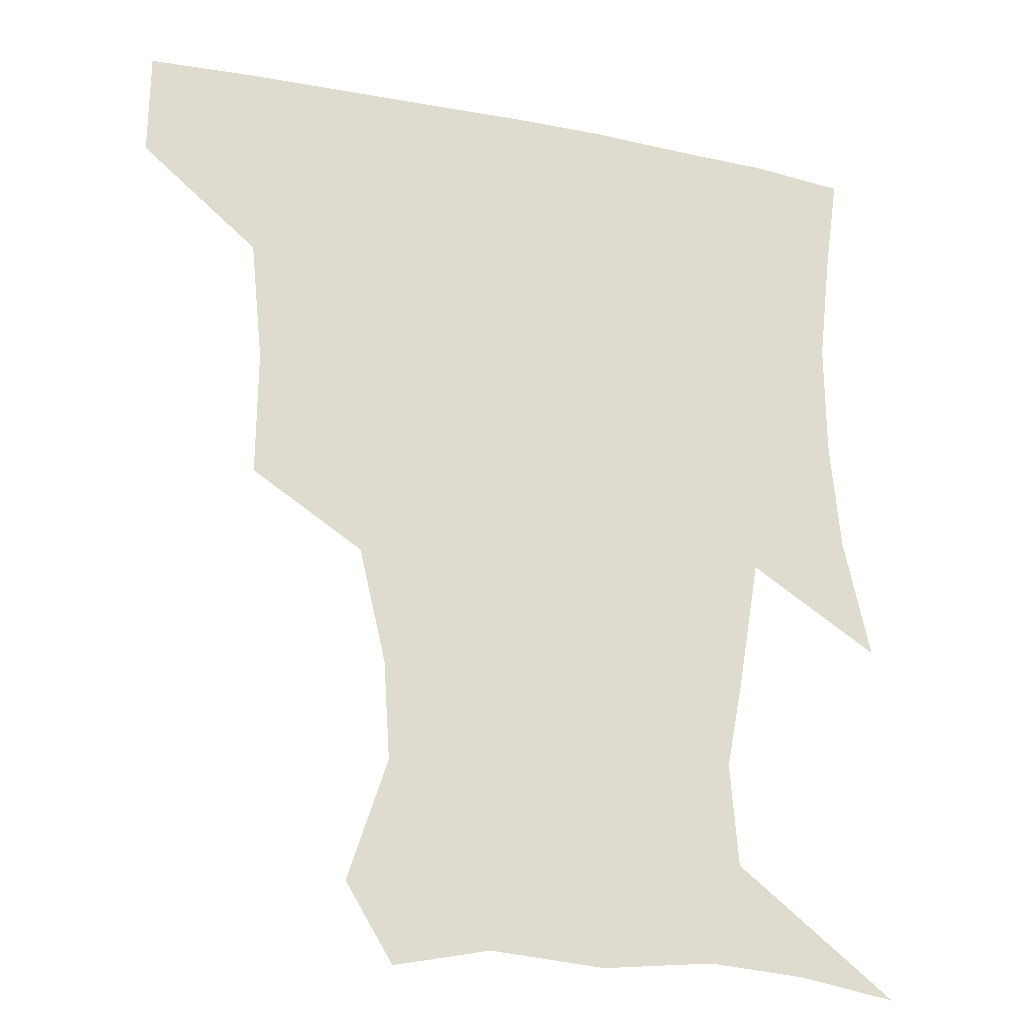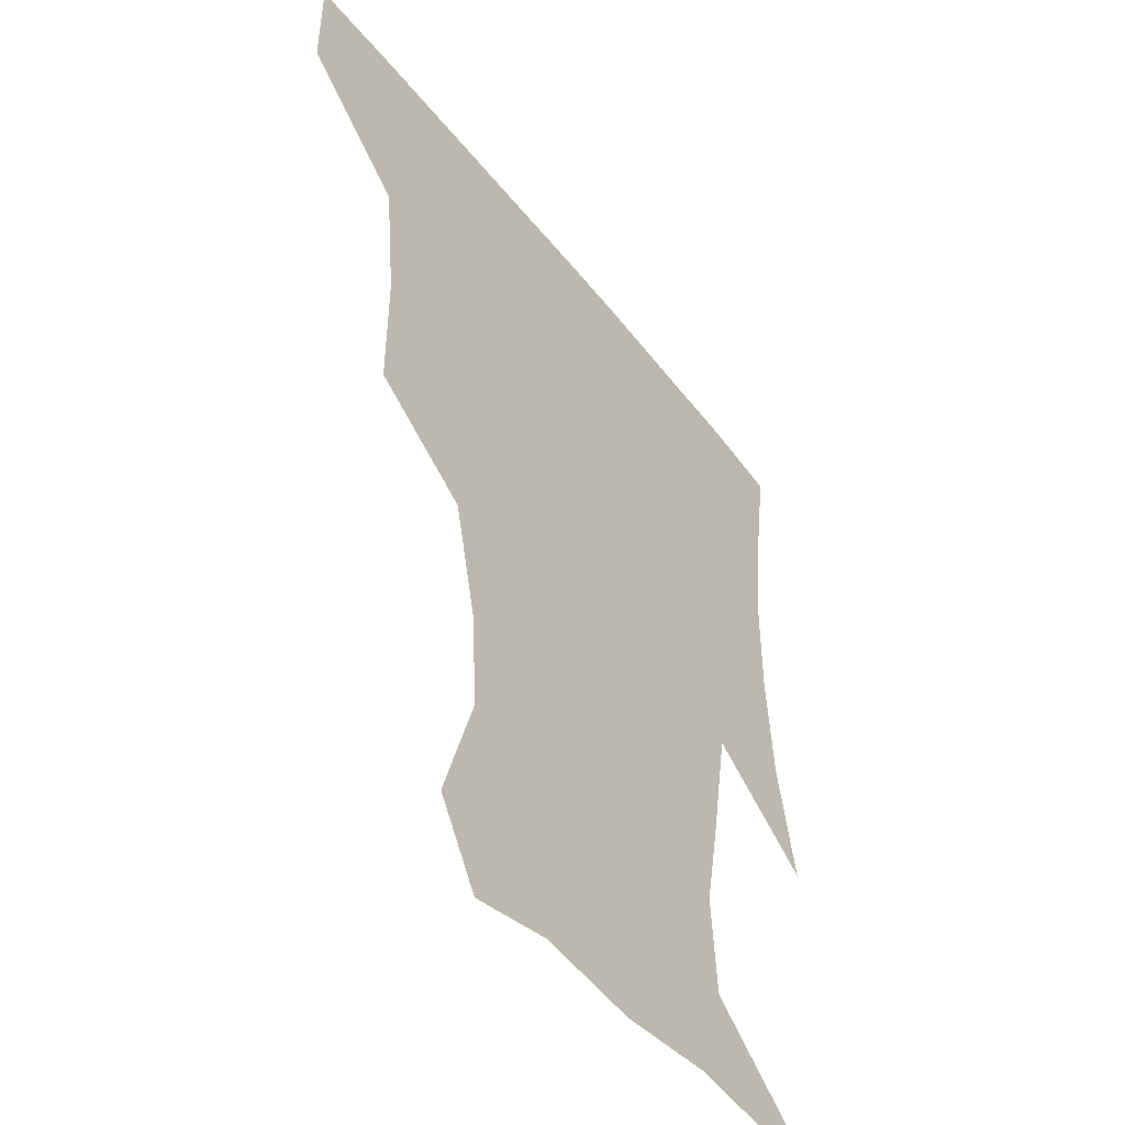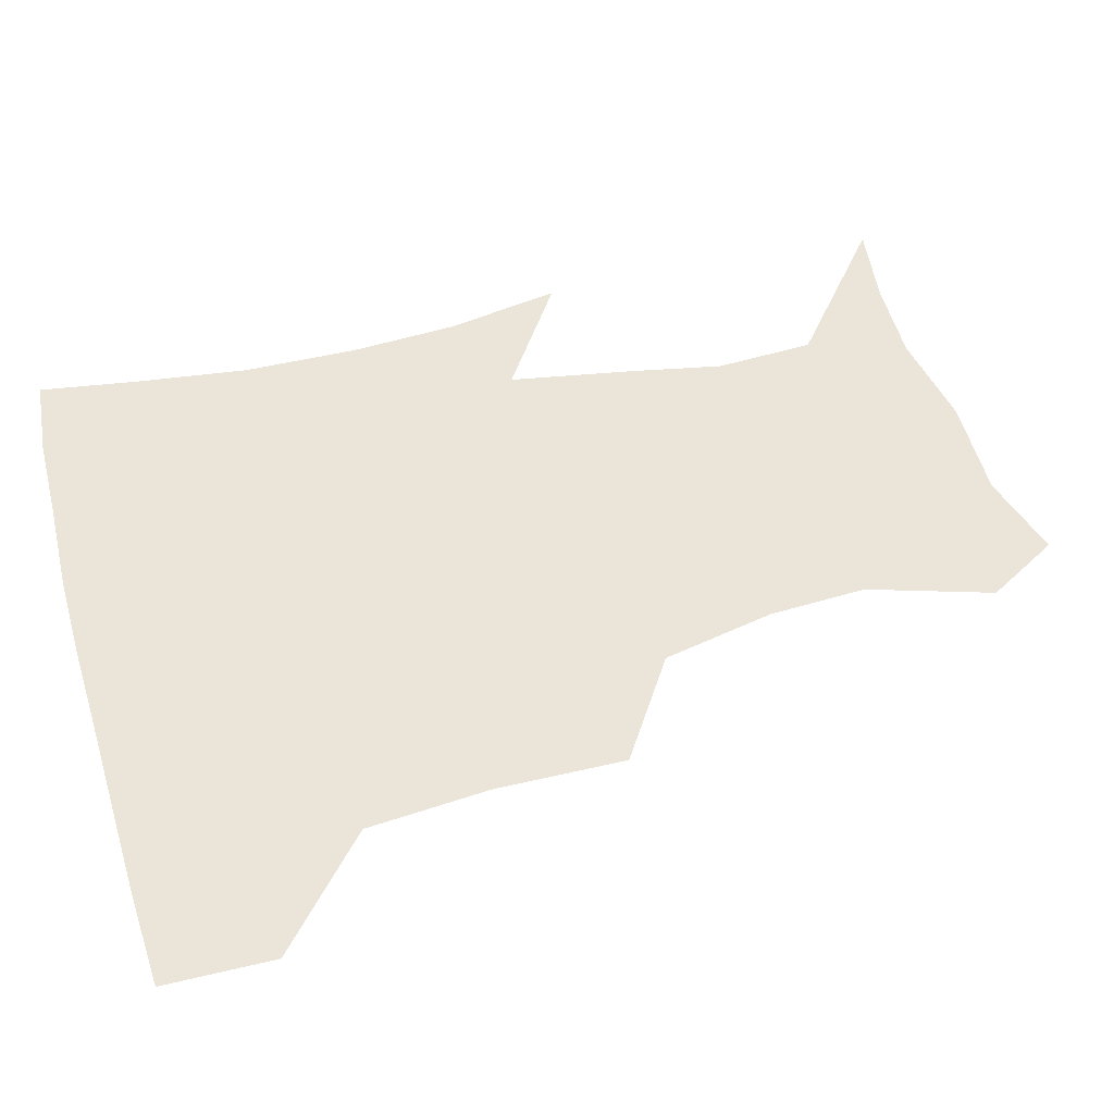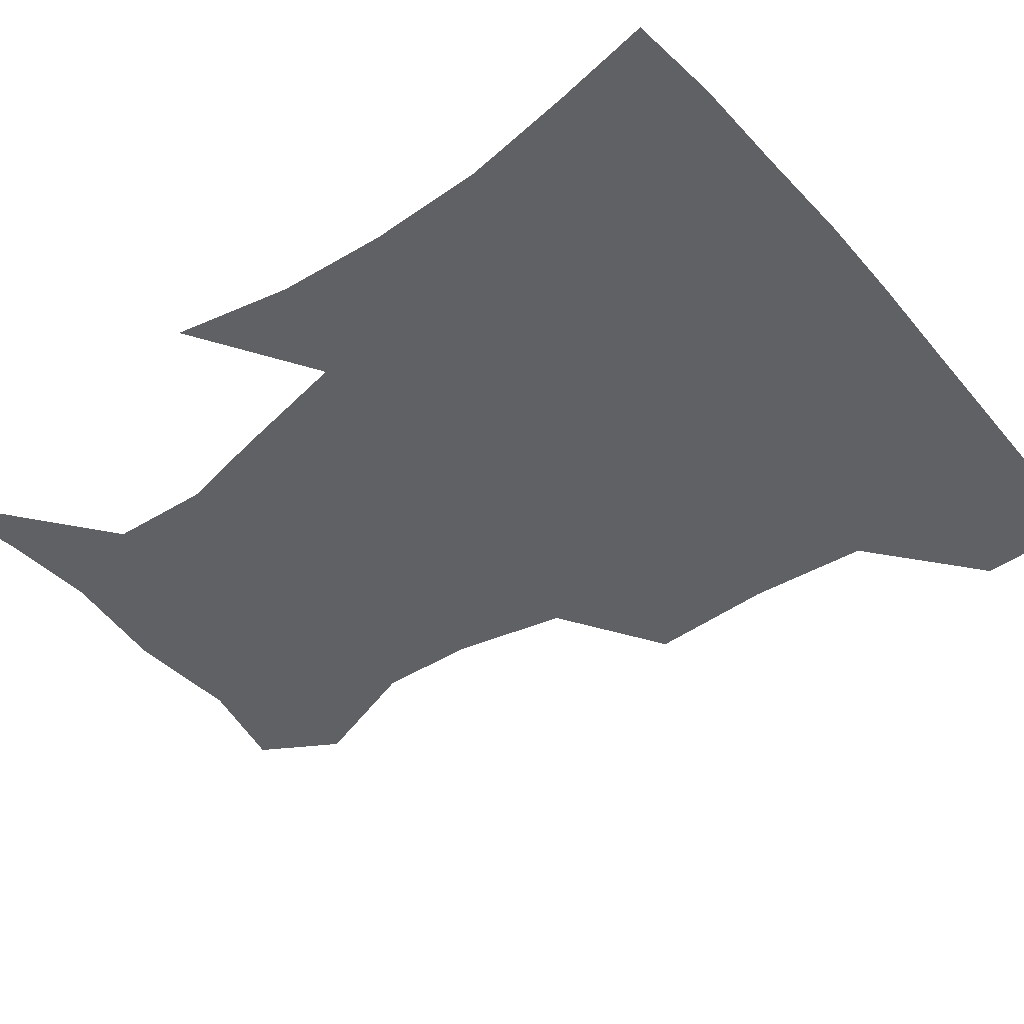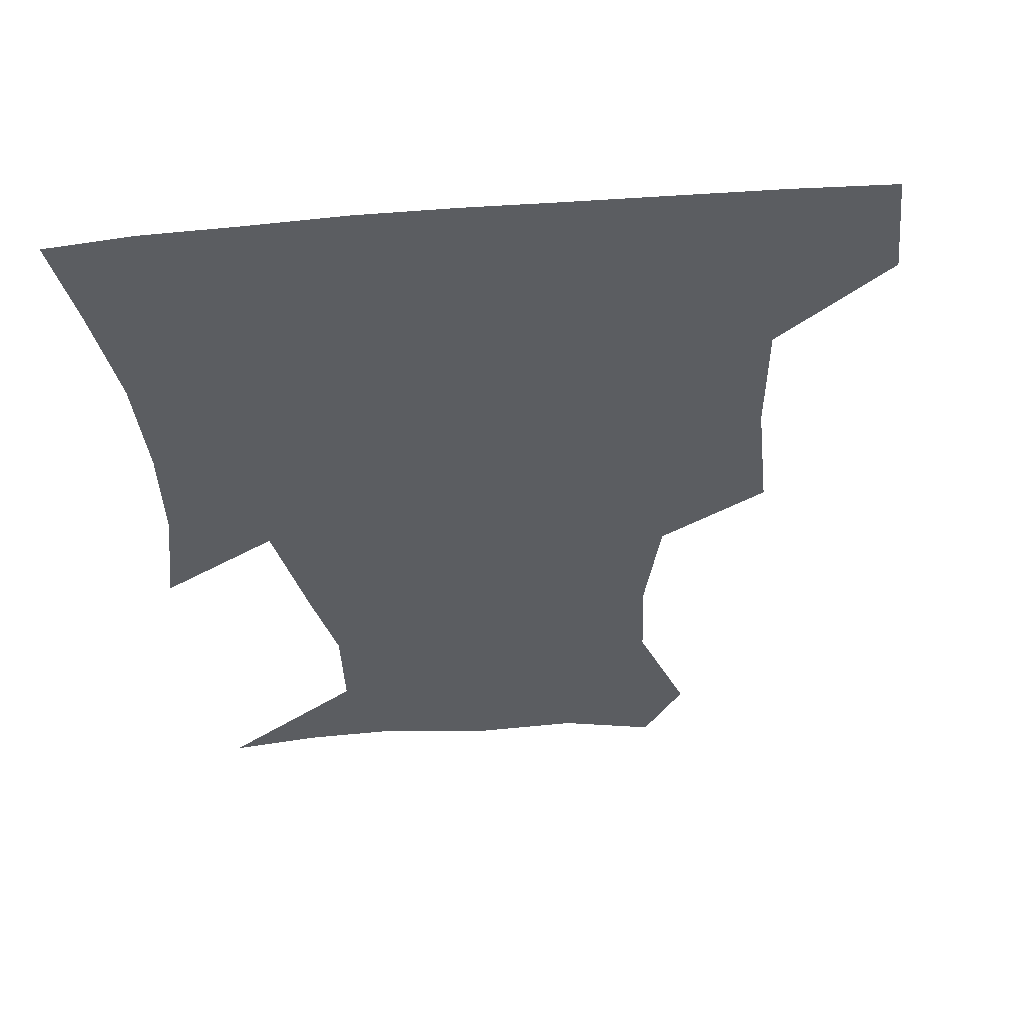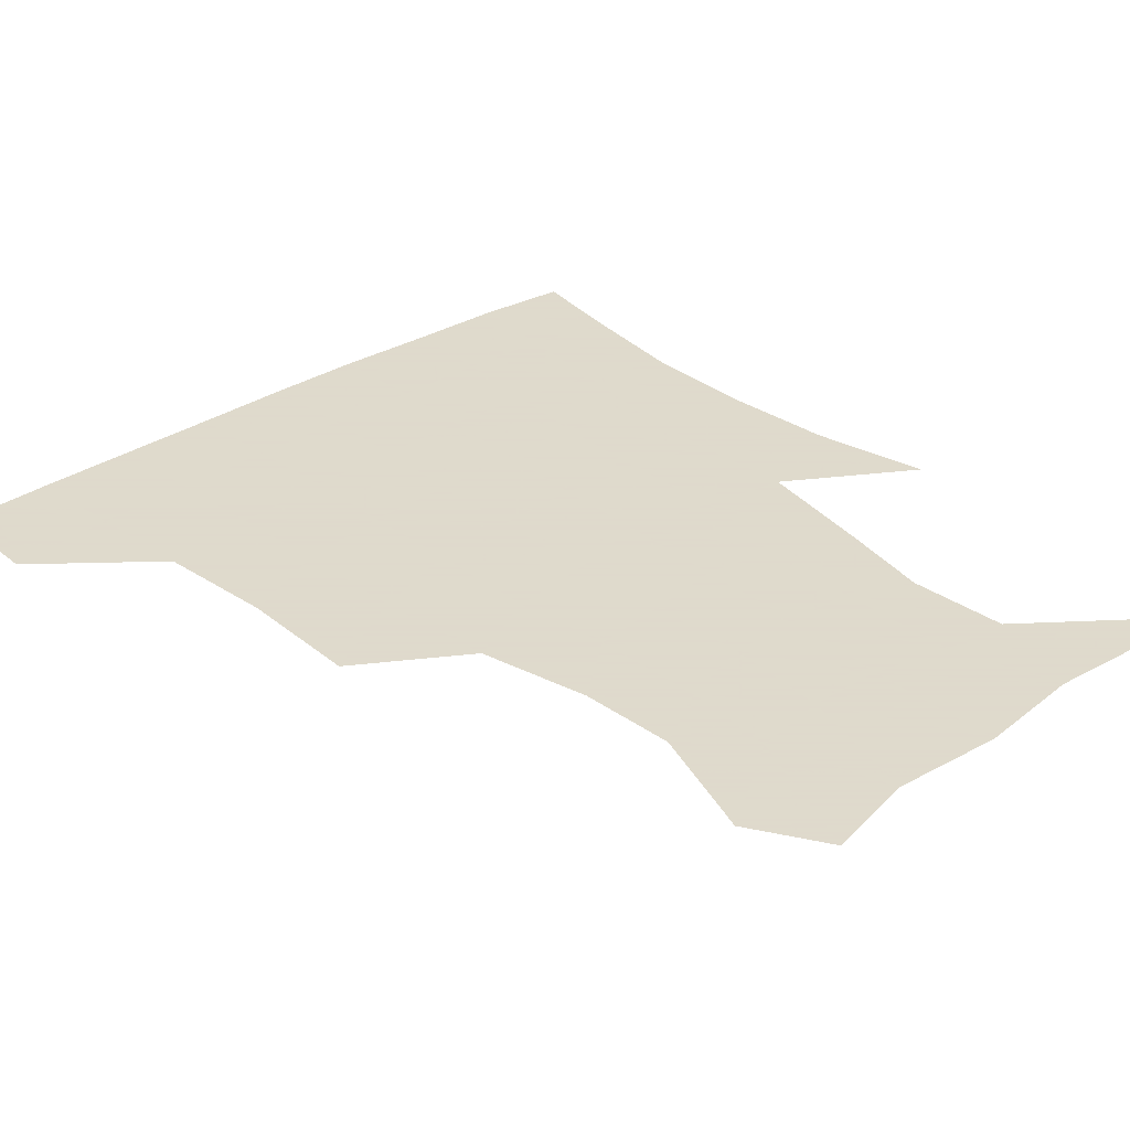
<metadata>
{"format":"obj","ext":"obj","renderer":"f3d","projection":"perspective","resolution":1024,"background":"white","views":[{"elev":-23.7,"azim":-18.4,"up":"+Y"},{"elev":-46.4,"azim":-54.5,"up":"+Y"},{"elev":45.1,"azim":-105.8,"up":"+Z"},{"elev":-47.1,"azim":128.7,"up":"+Z"},{"elev":-35.6,"azim":-174.0,"up":"+Z"},{"elev":32.4,"azim":-41.6,"up":"+Z"}]}
</metadata>
<code>
v 451.8 387.7 0
v 451.9 419.8 0
v 490.5 283.6 0
v 490.7 322 0
v 486.9 358.7 0
v 484.3 390.9 0
v 482.5 421.1 0
v 522.1 162.2 0
v 533.9 198.7 0
v 531.9 228.3 0
v 523.7 262.6 0
v 519.5 299.3 0
v 518.1 333.5 0
v 515.7 363.4 0
v 513.7 392.3 0
v 512.5 421.7 0
v 536.2 139.3 0
v 552 181.2 0
v 553.9 209.7 0
v 552.2 244.3 0
v 548 273.9 0
v 547.2 308.4 0
v 545.9 338.1 0
v 545.2 366.2 0
v 543.4 393.4 0
v 542 422.3 0
v 564.7 145.5 0
v 575.1 184.9 0
v 577.2 216.8 0
v 575.6 247 0
v 573.5 277.2 0
v 573.1 310.7 0
v 573.1 338.9 0
v 573.4 367.1 0
v 573.1 393.9 0
v 571.1 423 0
v 599 143 0
v 598 184.2 0
v 599.9 216 0
v 599.3 250.4 0
v 599.8 283.4 0
v 599.5 312.1 0
v 600.4 340.4 0
v 601.1 367.9 0
v 601.8 394.1 0
v 600.2 423.2 0
v 632 146.7 0
v 621.7 178.6 0
v 620.7 216.8 0
v 623.7 246.6 0
v 626.4 278 0
v 625.1 308.5 0
v 625.5 341.2 0
v 627.9 366.9 0
v 629.9 394.4 0
v 631 422 0
v 660.7 144.7 0
v 642.3 176.7 0
v 640 207.3 0
v 645.4 235.5 0
v 651.8 273.4 0
v 649.6 305.7 0
v 650.5 335.5 0
v 654.1 363.3 0
v 657.3 393.5 0
v 660.1 421.3 0
v 689.6 139.7 0
v 690.4 249.3 0
v 682.6 285.2 0
v 679.6 318.8 0
v 679.4 354.1 0
v 683.4 388.3 0
v 687.8 418.7 0
v 691 451 0
f 5 6 1
f 1 6 2
f 6 7 2
f 11 12 3
f 3 12 4
f 12 13 4
f 4 13 5
f 13 14 5
f 5 14 6
f 14 15 6
f 6 15 7
f 15 16 7
f 17 18 8
f 8 18 9
f 18 19 9
f 9 19 10
f 19 20 10
f 10 20 11
f 20 21 11
f 11 21 12
f 21 22 12
f 12 22 13
f 22 23 13
f 13 23 14
f 23 24 14
f 14 24 15
f 24 25 15
f 15 25 16
f 25 26 16
f 17 27 18
f 27 28 18
f 18 28 19
f 28 29 19
f 19 29 20
f 29 30 20
f 20 30 21
f 30 31 21
f 21 31 22
f 31 32 22
f 22 32 23
f 32 33 23
f 23 33 24
f 33 34 24
f 24 34 25
f 34 35 25
f 25 35 26
f 35 36 26
f 27 37 28
f 37 38 28
f 28 38 29
f 38 39 29
f 29 39 30
f 39 40 30
f 30 40 31
f 40 41 31
f 31 41 32
f 41 42 32
f 32 42 33
f 42 43 33
f 33 43 34
f 43 44 34
f 34 44 35
f 44 45 35
f 35 45 36
f 45 46 36
f 37 47 38
f 47 48 38
f 38 48 39
f 48 49 39
f 39 49 40
f 49 50 40
f 40 50 41
f 50 51 41
f 41 51 42
f 51 52 42
f 42 52 43
f 52 53 43
f 43 53 44
f 53 54 44
f 44 54 45
f 54 55 45
f 45 55 46
f 55 56 46
f 47 57 48
f 57 58 48
f 48 58 49
f 58 59 49
f 49 59 50
f 59 60 50
f 50 60 51
f 60 61 51
f 51 61 52
f 61 62 52
f 52 62 53
f 62 63 53
f 53 63 54
f 63 64 54
f 54 64 55
f 64 65 55
f 55 65 56
f 65 66 56
f 57 67 58
f 61 68 62
f 68 69 62
f 62 69 63
f 69 70 63
f 63 70 64
f 70 71 64
f 64 71 65
f 71 72 65
f 65 72 66
f 72 73 66

</code>
